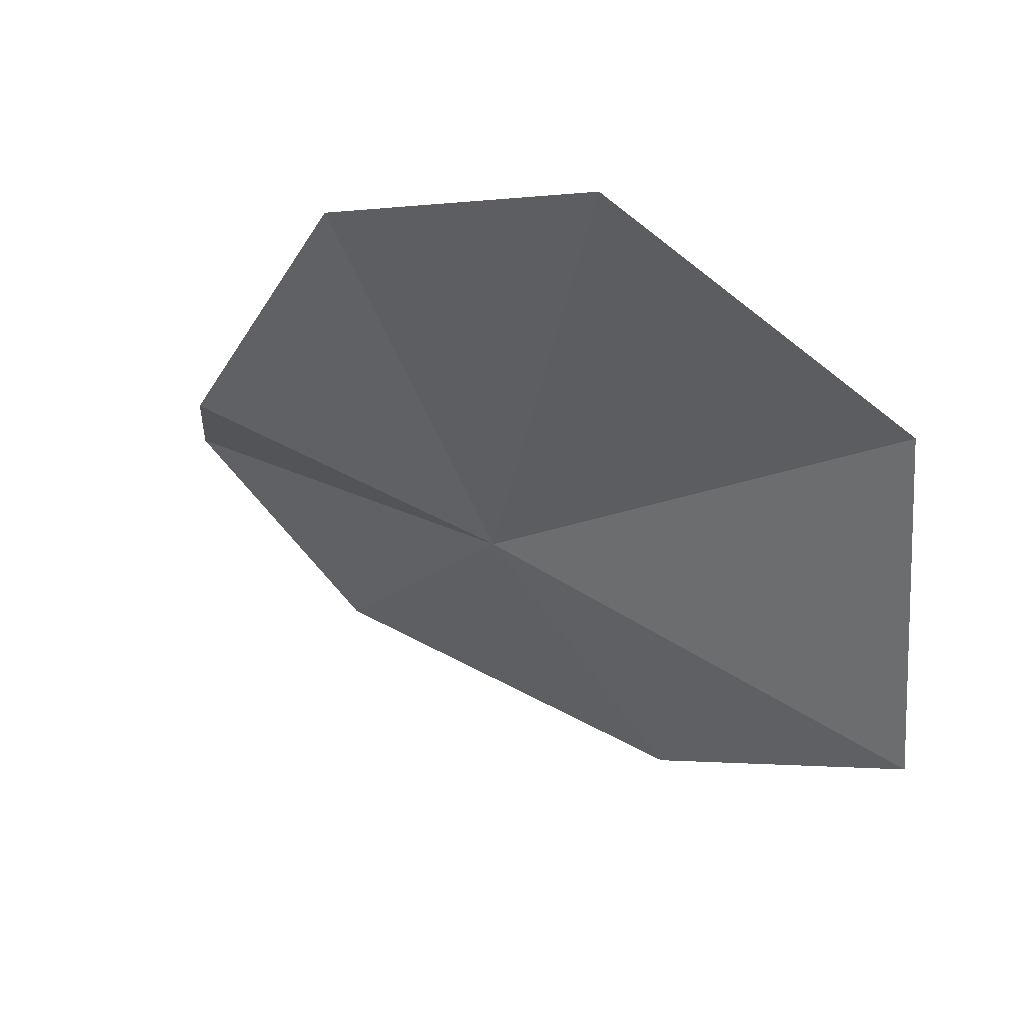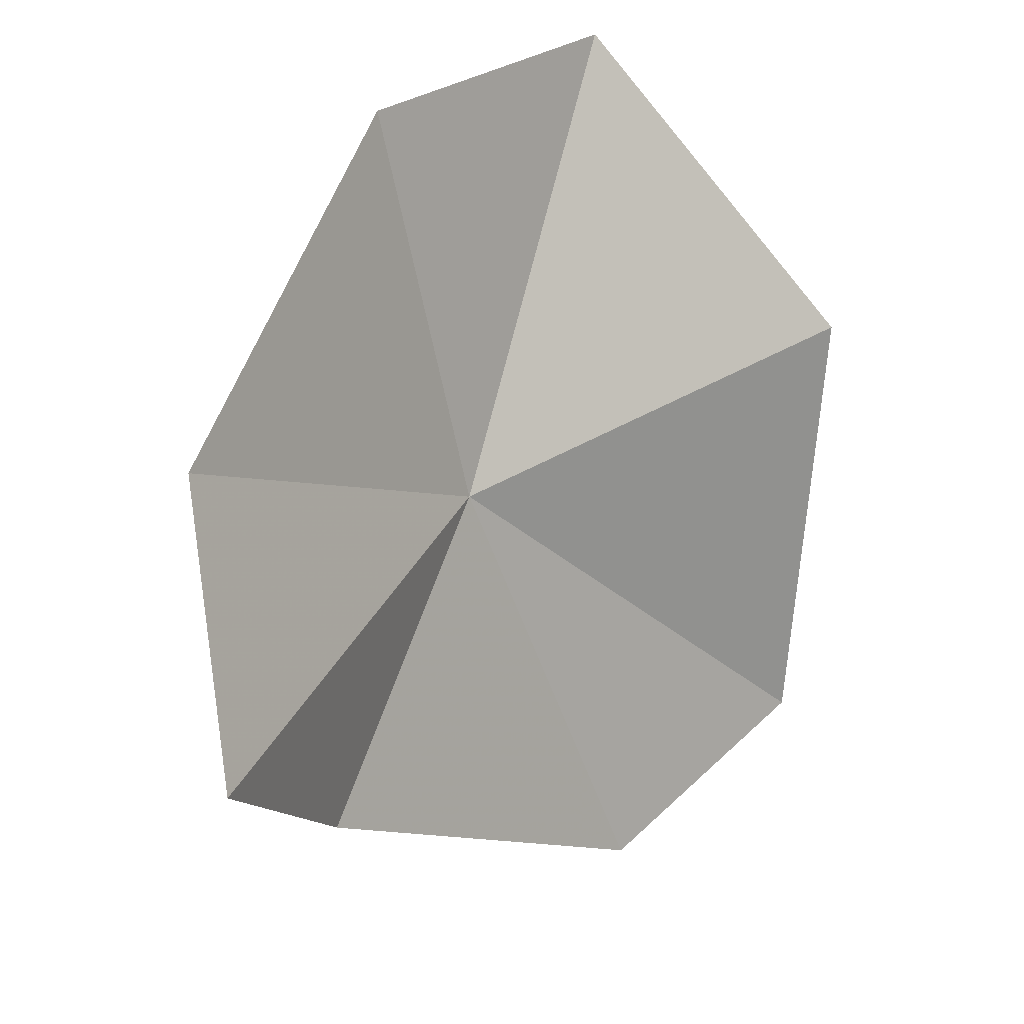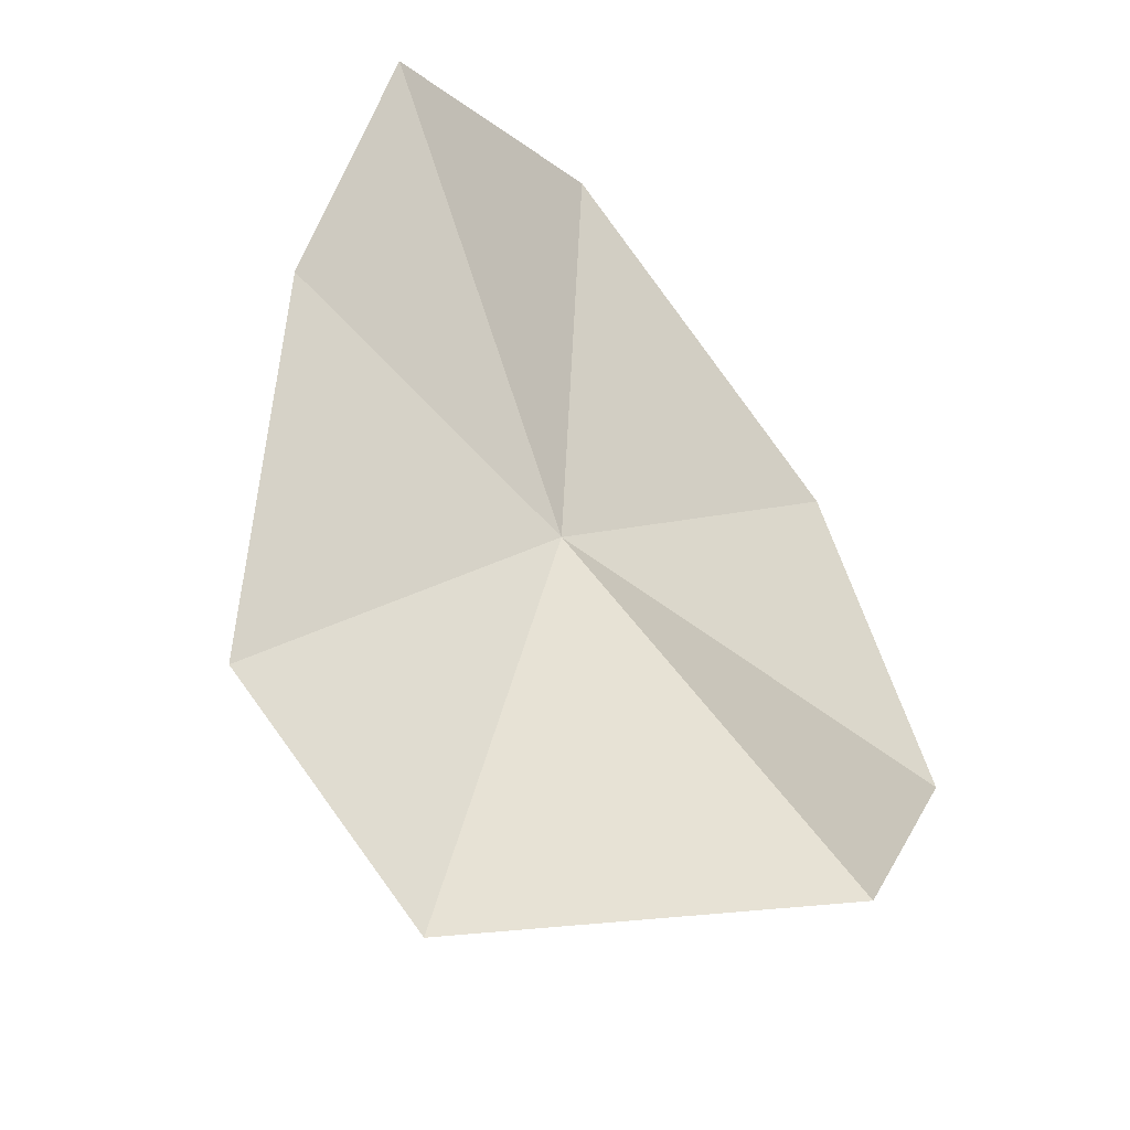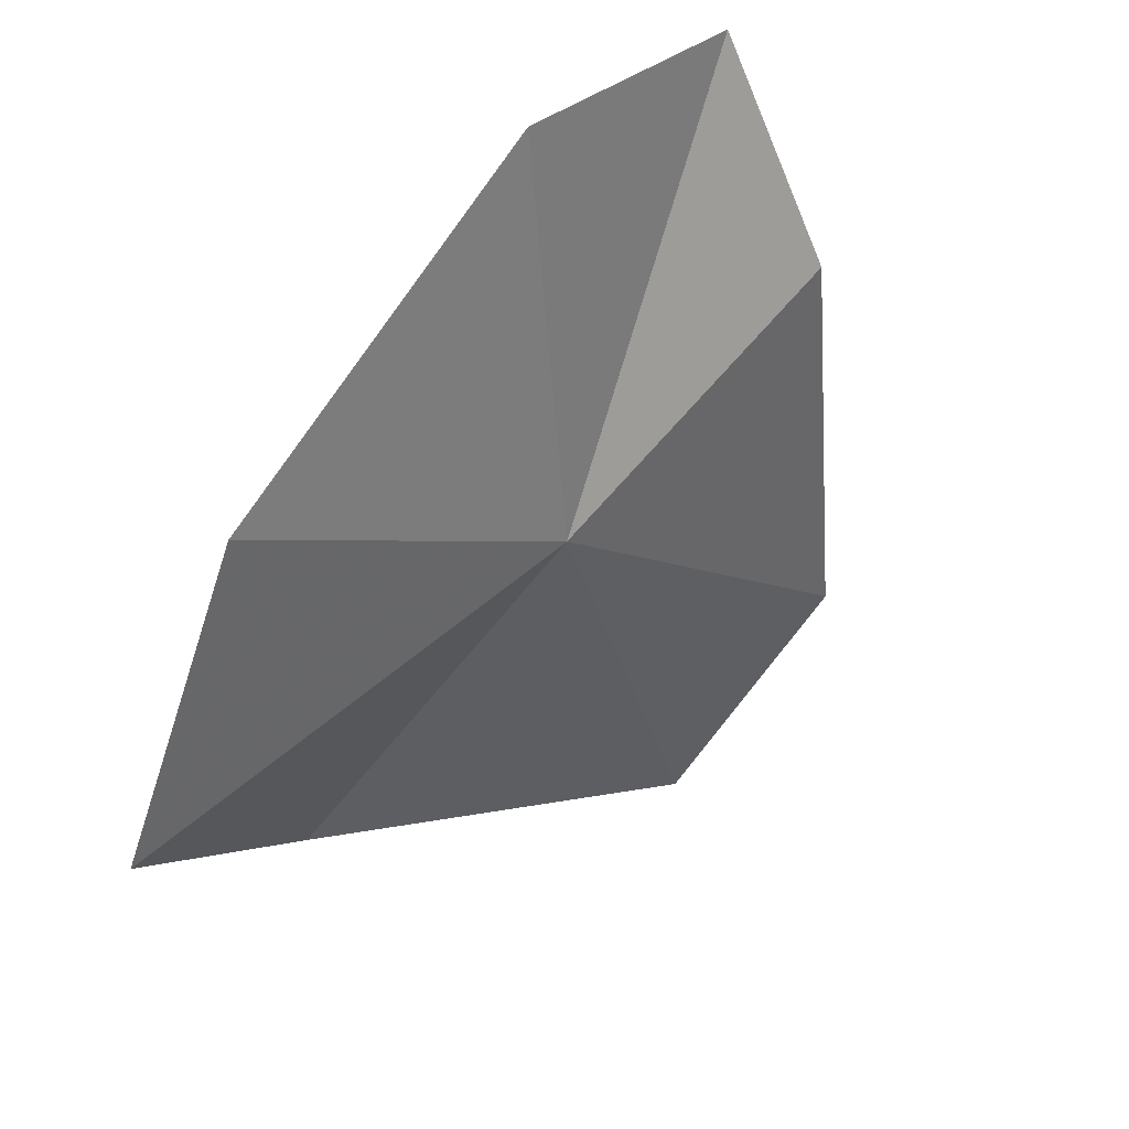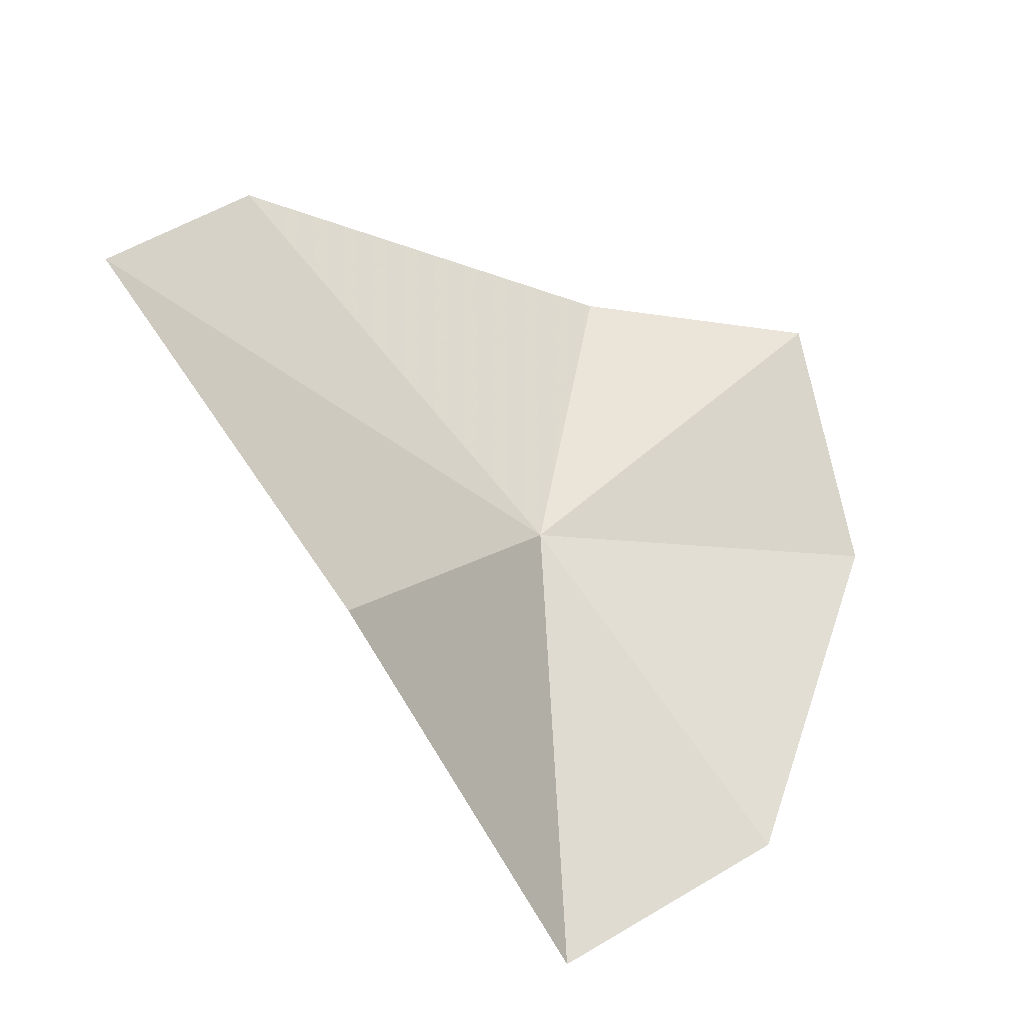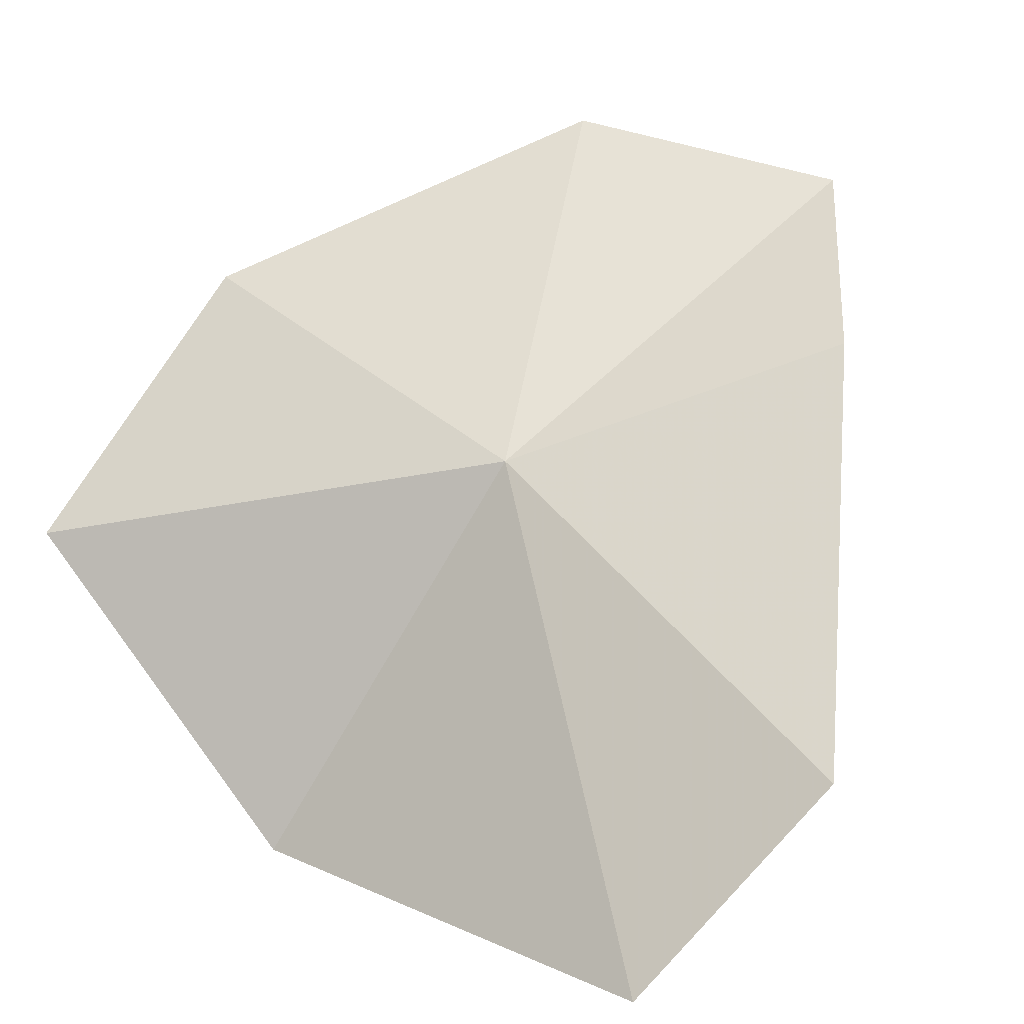
<metadata>
{"format":"obj","ext":"obj","renderer":"f3d","projection":"perspective","resolution":1024,"background":"white","views":[{"elev":4.1,"azim":-172.5,"up":"+Y"},{"elev":74.7,"azim":133.9,"up":"+Z"},{"elev":75.8,"azim":-145.3,"up":"+Y"},{"elev":-68.8,"azim":36.3,"up":"+Y"},{"elev":23.9,"azim":-85.9,"up":"+Y"},{"elev":-60.2,"azim":42.3,"up":"+Z"}]}
</metadata>
<code>
v 0.09862 -0.1242 0.6511
v 0.1613 -0.09661 0.6582
v 0.1202 -0.06063 0.5905
v 0.1402 -0.146 0.7183
v 0.06764 -0.1761 0.6985
v 0.01551 -0.1702 0.6611
v 0.06992 -0.05843 0.573
v 0.1727 -0.1058 0.7051
v 0.01551 -0.1013 0.6238
f 1 3 2
f 1 4 5
f 1 5 6
f 1 7 3
f 1 8 4
f 1 2 8
f 1 6 9
f 1 9 7

</code>
